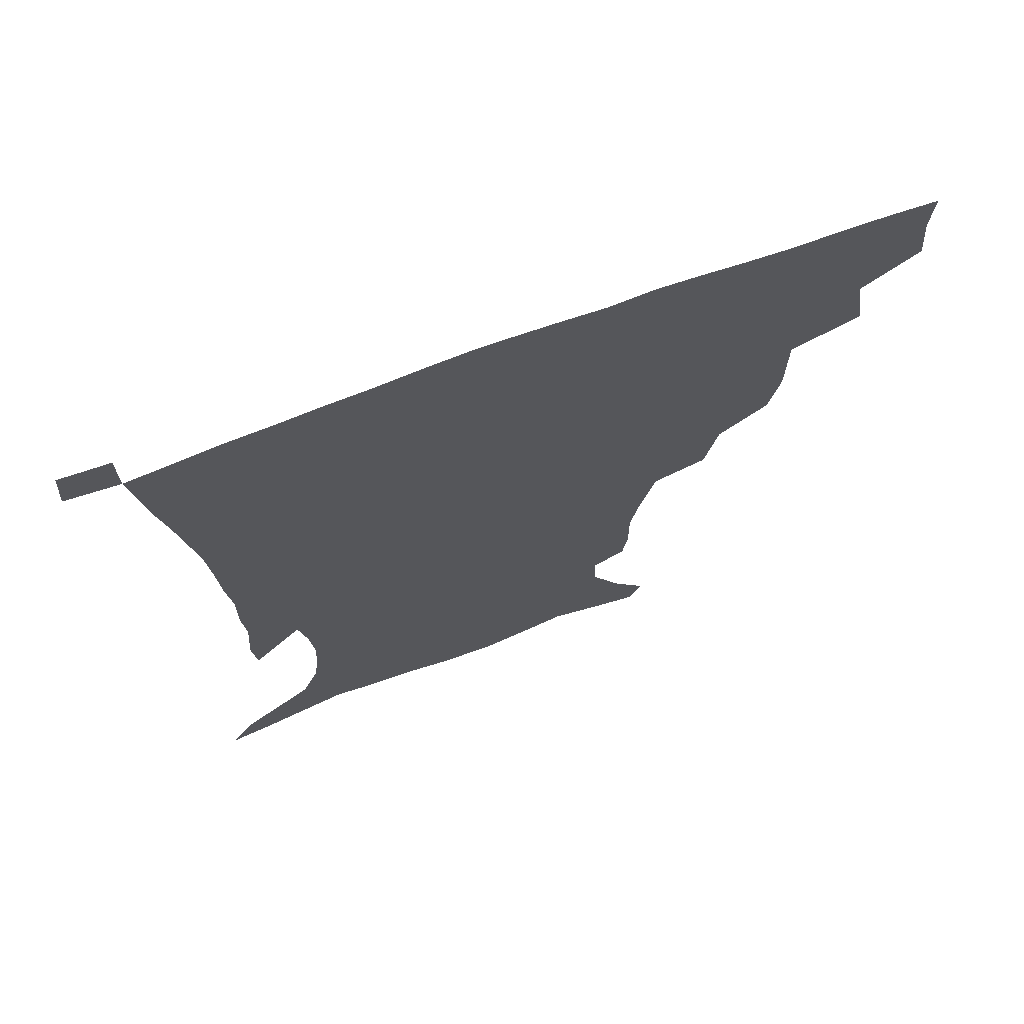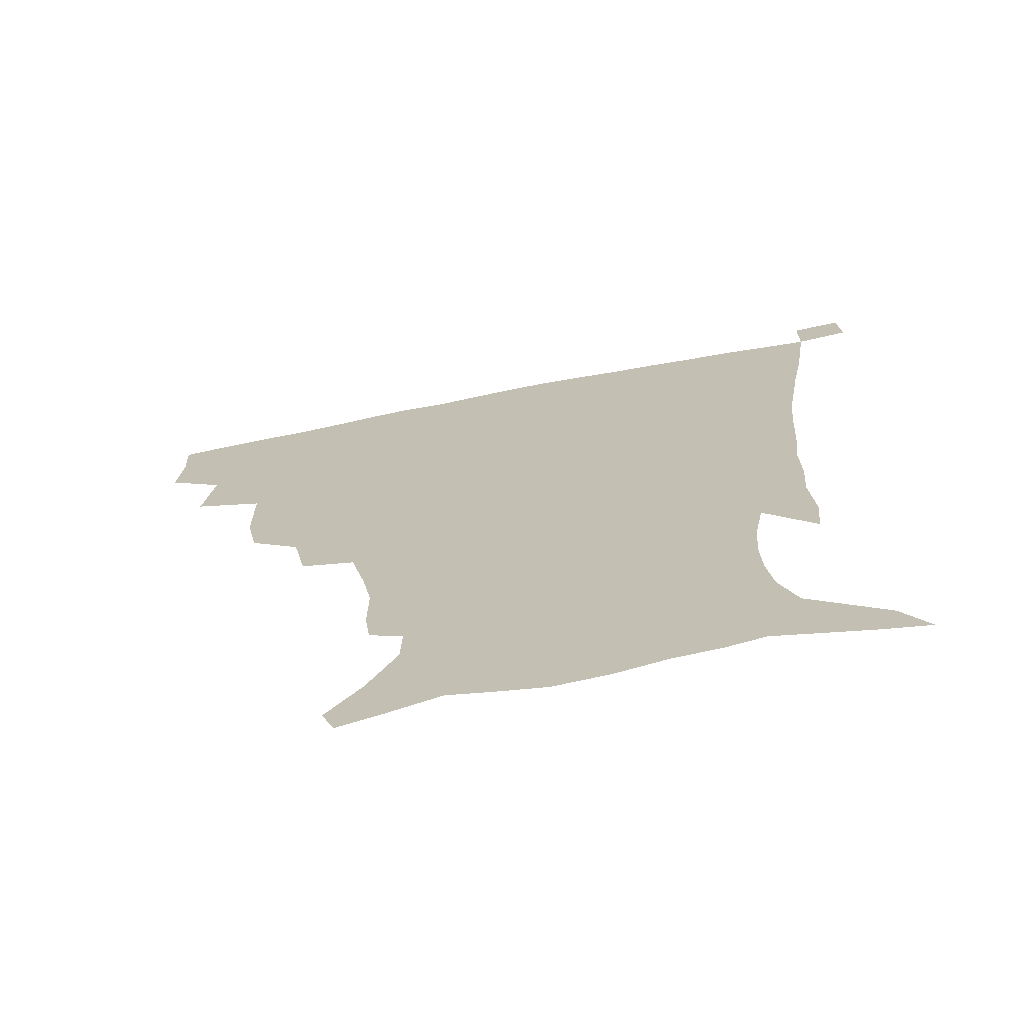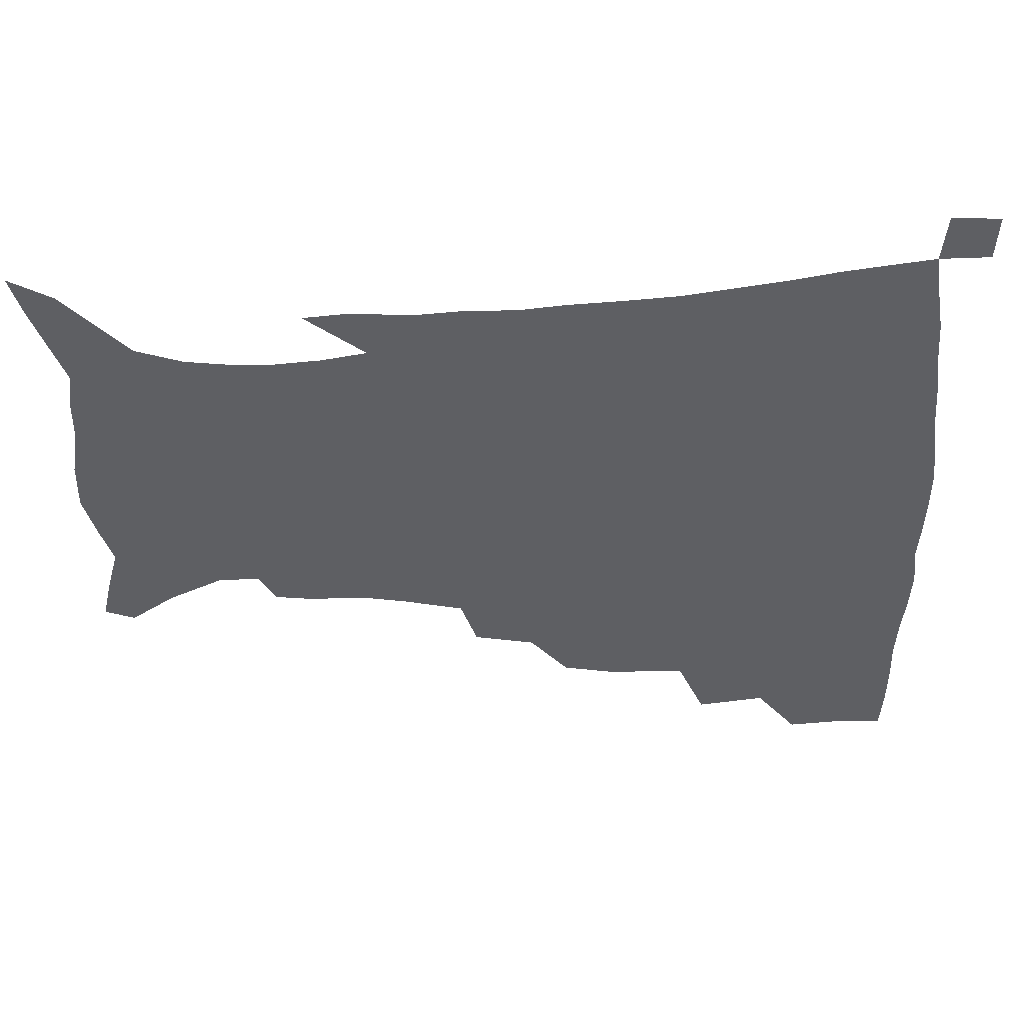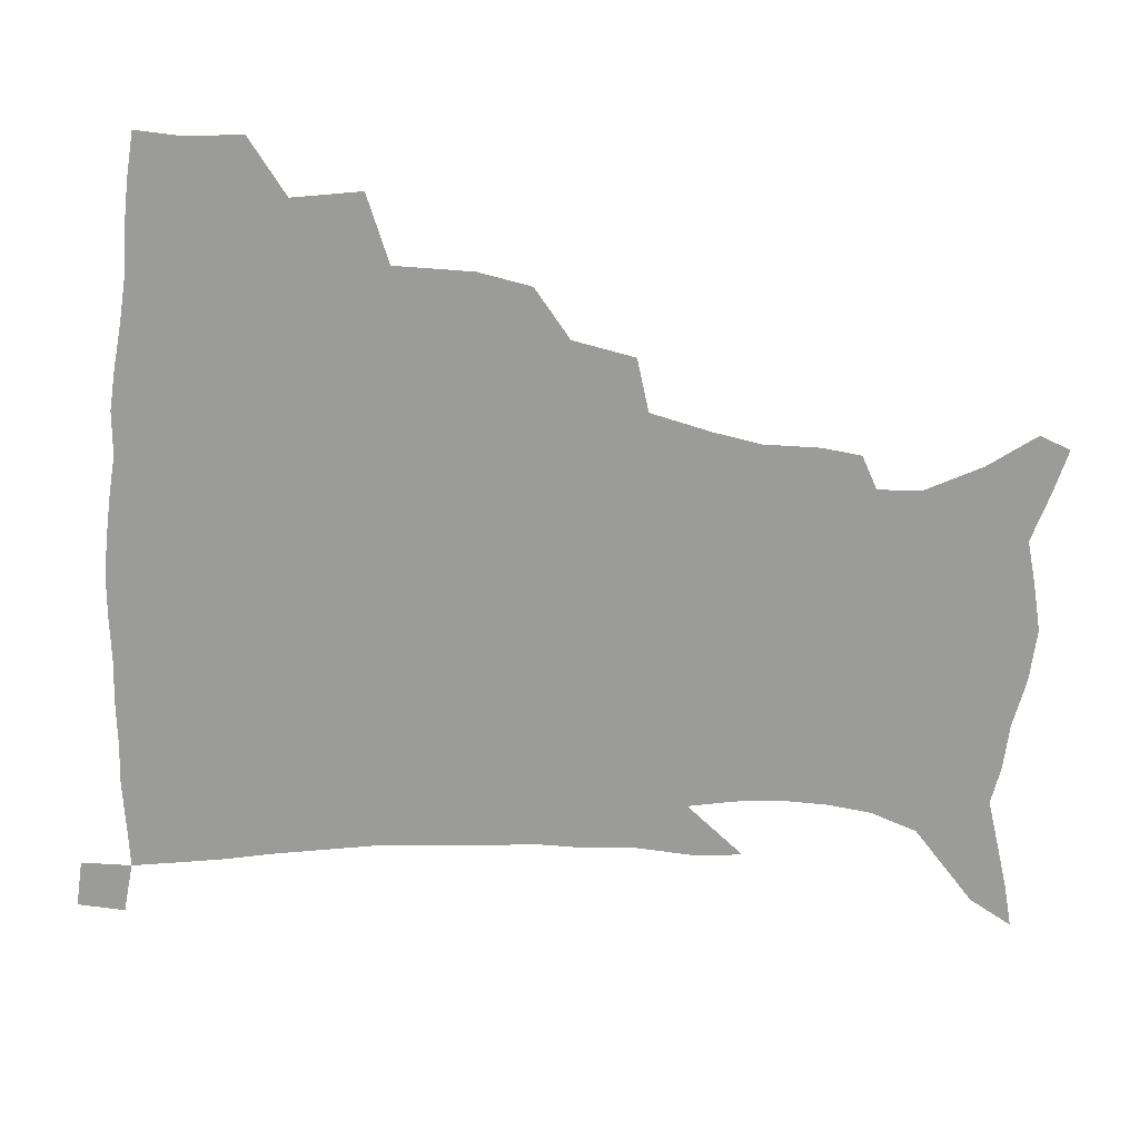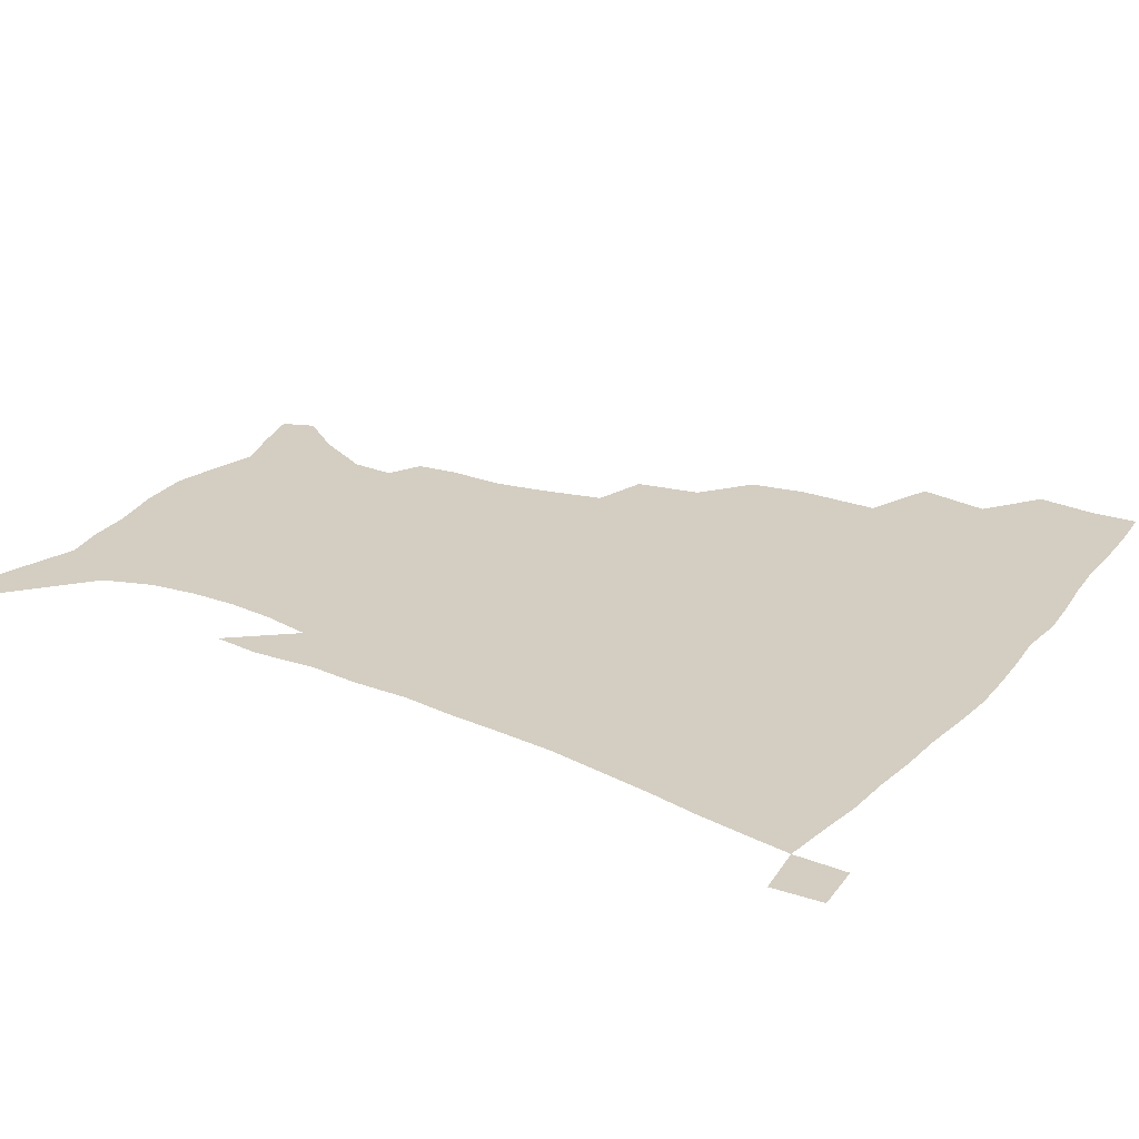
<metadata>
{"format":"obj","ext":"obj","renderer":"f3d","projection":"perspective","resolution":1024,"background":"white","views":[{"elev":70.7,"azim":159.5,"up":"+Y"},{"elev":-70.7,"azim":11.0,"up":"+Y"},{"elev":-41.4,"azim":92.2,"up":"+Z"},{"elev":-69.6,"azim":-93.9,"up":"+Z"},{"elev":25.3,"azim":121.9,"up":"+Z"}]}
</metadata>
<code>
v 435.8 399.4 0
v 437.5 418.3 0
v 436.7 434.2 0
v 450.9 362.1 0
v 454.5 385.6 0
v 453.7 402.7 0
v 453.2 419.1 0
v 452.1 435.6 0
v 477.6 308 0
v 474 326.3 0
v 473.9 353 0
v 472.5 372 0
v 471.8 389.1 0
v 469.9 404.6 0
v 468.6 420.3 0
v 467.5 436.3 0
v 498.4 273.6 0
v 494.1 295 0
v 492 318.5 0
v 490.2 338.4 0
v 490 360 0
v 488.6 376.1 0
v 487.1 391.1 0
v 485.6 406 0
v 484.4 421 0
v 483.5 436.3 0
v 526 198.6 0
v 524.2 212 0
v 524.4 231.3 0
v 521.4 247.5 0
v 516.3 268.4 0
v 511 287.6 0
v 510.1 313.5 0
v 507.7 330.2 0
v 505.4 345.8 0
v 504.5 362.9 0
v 503.2 378.1 0
v 501.7 392.5 0
v 500.3 407.1 0
v 499.3 421.9 0
v 498.4 437.5 0
v 515.4 142.5 0
v 526.9 158.7 0
v 536.6 178.2 0
v 537.1 192.8 0
v 537.2 212.7 0
v 535.5 227.8 0
v 533.8 244.9 0
v 530.4 262.4 0
v 526.8 279.6 0
v 523.7 296.7 0
v 522.7 318.7 0
v 520.9 333.9 0
v 520 350.5 0
v 518.5 364.8 0
v 517.7 379.6 0
v 516.1 393.7 0
v 515.1 408.1 0
v 514 422.5 0
v 512.9 439.3 0
v 519.6 132 0
v 531.8 149 0
v 541.7 167.2 0
v 546.5 184.8 0
v 546.9 201.7 0
v 547.7 223.9 0
v 545.8 239.1 0
v 543.4 253.4 0
v 540.4 267.5 0
v 538 285.7 0
v 536.8 305.5 0
v 535.4 321.9 0
v 534.4 337.5 0
v 533.8 353 0
v 532.9 366.9 0
v 532.5 381.1 0
v 530.9 394.8 0
v 529.7 409.1 0
v 528.5 424.3 0
v 527.2 440.4 0
v 534.4 135.9 0
v 547.7 155.9 0
v 555.9 177.1 0
v 557 192.1 0
v 557.2 208 0
v 557.3 230.5 0
v 555.9 245.1 0
v 554.2 261.7 0
v 551.7 274.5 0
v 550.1 291.7 0
v 549.3 309.8 0
v 548.4 325.2 0
v 548 340.5 0
v 547.3 354.7 0
v 547 368.7 0
v 546.1 381.9 0
v 545.3 395.4 0
v 545 409.2 0
v 543.7 423.7 0
v 542.3 439.4 0
v 551.6 141.3 0
v 562.7 162.4 0
v 566.1 178.8 0
v 567.1 195.5 0
v 568 215.8 0
v 567.2 231.6 0
v 566 248.8 0
v 564.7 263.9 0
v 563.1 279.4 0
v 562.3 296.5 0
v 561.8 313 0
v 560.8 325.7 0
v 560.9 342.1 0
v 560.9 356.4 0
v 560.6 369.5 0
v 559.7 382.3 0
v 559.7 395.9 0
v 559.2 409.6 0
v 558 424 0
v 556.3 440.7 0
v 566 137.5 0
v 575.1 164 0
v 577.6 183.5 0
v 577.6 196.8 0
v 577.8 217.7 0
v 577.6 233.6 0
v 576.5 249 0
v 575.6 264.8 0
v 574.5 279.1 0
v 573.9 295.8 0
v 573.6 313.5 0
v 574 329.7 0
v 573.6 342.3 0
v 573.7 356.5 0
v 574.1 370.1 0
v 573.9 382.9 0
v 574.2 396.3 0
v 573.7 409.6 0
v 571.9 425.1 0
v 570.1 441.5 0
v 582.4 133.8 0
v 587.3 164.1 0
v 588.2 184 0
v 588.7 204.1 0
v 588.4 219.7 0
v 588.1 238 0
v 587.4 251.7 0
v 586.8 269.5 0
v 586.7 283.7 0
v 586 298.8 0
v 586 315.7 0
v 586.1 330.4 0
v 586.6 343.9 0
v 587 358.3 0
v 587.2 370 0
v 588.2 383.8 0
v 588 396.6 0
v 587.6 409.7 0
v 585.9 425.6 0
v 584 441.9 0
v 600.3 135.1 0
v 599.8 163 0
v 599.3 183.8 0
v 599.2 200.7 0
v 598.9 218 0
v 598.4 235.7 0
v 598 252.9 0
v 598.2 266.7 0
v 597.6 285.5 0
v 597.9 299.2 0
v 597.9 315.3 0
v 598.5 328.1 0
v 599 344 0
v 599.6 357 0
v 600.9 371.3 0
v 601.5 384.1 0
v 601.7 396.8 0
v 601.2 410.8 0
v 600.1 425.6 0
v 598.7 440.9 0
v 617.6 138.6 0
v 613.3 159.8 0
v 610.3 182.6 0
v 609.3 200.2 0
v 609.1 218.4 0
v 608.8 236.2 0
v 608.9 250.5 0
v 609.1 267.1 0
v 609.1 282.4 0
v 609.3 298.3 0
v 609.6 313.7 0
v 610.7 330.6 0
v 611.4 343.2 0
v 612.3 356 0
v 613.4 370.7 0
v 614.4 383.8 0
v 615.3 396.6 0
v 616.3 409.9 0
v 615.8 424 0
v 614.3 439.3 0
v 632.9 139.6 0
v 625.5 160.6 0
v 622.6 177 0
v 619.8 197 0
v 618.7 219 0
v 618.9 235.3 0
v 619.6 249.1 0
v 619.8 266.9 0
v 621 278.8 0
v 621 295.1 0
v 621.6 310 0
v 621.8 329.3 0
v 623.3 343.2 0
v 624.8 355.3 0
v 626.1 369 0
v 627.5 382.4 0
v 628.9 395.8 0
v 630.5 409.3 0
v 630.3 423.2 0
v 629.1 438.6 0
v 646 142.1 0
v 638.3 158.7 0
v 632.2 178.7 0
v 630.2 194.1 0
v 629.1 212.7 0
v 629.3 229.7 0
v 630.9 243.1 0
v 630.9 261.5 0
v 631.6 277.2 0
v 632.2 292.8 0
v 633.1 308.3 0
v 634.4 322.9 0
v 635 340 0
v 637.1 352.8 0
v 638.7 367 0
v 640.4 382.1 0
v 642.2 394.6 0
v 643.8 408.6 0
v 644.8 422 0
v 644.5 437.2 0
v 662.1 137.3 0
v 651.8 155.2 0
v 644.4 173.4 0
v 641 188.9 0
v 638.8 208.5 0
v 639.4 223 0
v 641 238 0
v 642 255.7 0
v 642.5 272.6 0
v 643.9 286.8 0
v 644.1 304.5 0
v 646 318.1 0
v 646.9 335.1 0
v 649.1 349.4 0
v 651.3 363.4 0
v 653.1 379.3 0
v 655.4 393.3 0
v 657.3 407.2 0
v 658.8 421 0
v 659.2 436.5 0
v 677.3 132.7 0
v 666.6 150 0
v 658.4 165.8 0
v 652.6 182 0
v 650.6 197 0
v 650.1 212.6 0
v 651.5 228.5 0
v 654.3 244.4 0
v 655.5 260.8 0
v 655.8 278.4 0
v 656.3 295.6 0
v 657.6 311.3 0
v 660.7 324.5 0
v 661.1 344 0
v 663.3 360 0
v 665.2 376.9 0
v 668.7 390.2 0
v 670.9 405.3 0
v 672.9 419.7 0
v 674.6 434.4 0
v 691.9 129.2 0
v 683.3 144 0
v 671.3 224.1 0
v 672.8 239.9 0
v 671.2 261 0
v 672.4 277.1 0
v 672.2 296.1 0
v 673.9 312.2 0
v 675 330.9 0
v 676.5 349.9 0
v 679.2 367.3 0
v 682.1 385.4 0
v 685.2 401.5 0
v 687.5 417.5 0
v 689.7 432.6 0
v 689.7 449.9 0
v 707.1 434.8 0
v 706 451.1 0
f 5 6 1
f 1 6 2
f 6 7 2
f 2 7 3
f 7 8 3
f 11 12 4
f 4 12 5
f 12 13 5
f 5 13 6
f 13 14 6
f 6 14 7
f 14 15 7
f 7 15 8
f 15 16 8
f 18 19 9
f 9 19 10
f 19 20 10
f 10 20 11
f 20 21 11
f 11 21 12
f 21 22 12
f 12 22 13
f 22 23 13
f 13 23 14
f 23 24 14
f 14 24 15
f 24 25 15
f 15 25 16
f 25 26 16
f 31 32 17
f 17 32 18
f 32 33 18
f 18 33 19
f 33 34 19
f 19 34 20
f 34 35 20
f 20 35 21
f 35 36 21
f 21 36 22
f 36 37 22
f 22 37 23
f 37 38 23
f 23 38 24
f 38 39 24
f 24 39 25
f 39 40 25
f 25 40 26
f 40 41 26
f 45 46 27
f 27 46 28
f 46 47 28
f 28 47 29
f 47 48 29
f 29 48 30
f 48 49 30
f 30 49 31
f 49 50 31
f 31 50 32
f 50 51 32
f 32 51 33
f 51 52 33
f 33 52 34
f 52 53 34
f 34 53 35
f 53 54 35
f 35 54 36
f 54 55 36
f 36 55 37
f 55 56 37
f 37 56 38
f 56 57 38
f 38 57 39
f 57 58 39
f 39 58 40
f 58 59 40
f 40 59 41
f 59 60 41
f 61 62 42
f 42 62 43
f 62 63 43
f 43 63 44
f 63 64 44
f 44 64 45
f 64 65 45
f 45 65 46
f 65 66 46
f 46 66 47
f 66 67 47
f 47 67 48
f 67 68 48
f 48 68 49
f 68 69 49
f 49 69 50
f 69 70 50
f 50 70 51
f 70 71 51
f 51 71 52
f 71 72 52
f 52 72 53
f 72 73 53
f 53 73 54
f 73 74 54
f 54 74 55
f 74 75 55
f 55 75 56
f 75 76 56
f 56 76 57
f 76 77 57
f 57 77 58
f 77 78 58
f 58 78 59
f 78 79 59
f 59 79 60
f 79 80 60
f 61 81 62
f 81 82 62
f 62 82 63
f 82 83 63
f 63 83 64
f 83 84 64
f 64 84 65
f 84 85 65
f 65 85 66
f 85 86 66
f 66 86 67
f 86 87 67
f 67 87 68
f 87 88 68
f 68 88 69
f 88 89 69
f 69 89 70
f 89 90 70
f 70 90 71
f 90 91 71
f 71 91 72
f 91 92 72
f 72 92 73
f 92 93 73
f 73 93 74
f 93 94 74
f 74 94 75
f 94 95 75
f 75 95 76
f 95 96 76
f 76 96 77
f 96 97 77
f 77 97 78
f 97 98 78
f 78 98 79
f 98 99 79
f 79 99 80
f 99 100 80
f 81 101 82
f 101 102 82
f 82 102 83
f 102 103 83
f 83 103 84
f 103 104 84
f 84 104 85
f 104 105 85
f 85 105 86
f 105 106 86
f 86 106 87
f 106 107 87
f 87 107 88
f 107 108 88
f 88 108 89
f 108 109 89
f 89 109 90
f 109 110 90
f 90 110 91
f 110 111 91
f 91 111 92
f 111 112 92
f 92 112 93
f 112 113 93
f 93 113 94
f 113 114 94
f 94 114 95
f 114 115 95
f 95 115 96
f 115 116 96
f 96 116 97
f 116 117 97
f 97 117 98
f 117 118 98
f 98 118 99
f 118 119 99
f 99 119 100
f 119 120 100
f 101 121 102
f 121 122 102
f 102 122 103
f 122 123 103
f 103 123 104
f 123 124 104
f 104 124 105
f 124 125 105
f 105 125 106
f 125 126 106
f 106 126 107
f 126 127 107
f 107 127 108
f 127 128 108
f 108 128 109
f 128 129 109
f 109 129 110
f 129 130 110
f 110 130 111
f 130 131 111
f 111 131 112
f 131 132 112
f 112 132 113
f 132 133 113
f 113 133 114
f 133 134 114
f 114 134 115
f 134 135 115
f 115 135 116
f 135 136 116
f 116 136 117
f 136 137 117
f 117 137 118
f 137 138 118
f 118 138 119
f 138 139 119
f 119 139 120
f 139 140 120
f 121 141 122
f 141 142 122
f 122 142 123
f 142 143 123
f 123 143 124
f 143 144 124
f 124 144 125
f 144 145 125
f 125 145 126
f 145 146 126
f 126 146 127
f 146 147 127
f 127 147 128
f 147 148 128
f 128 148 129
f 148 149 129
f 129 149 130
f 149 150 130
f 130 150 131
f 150 151 131
f 131 151 132
f 151 152 132
f 132 152 133
f 152 153 133
f 133 153 134
f 153 154 134
f 134 154 135
f 154 155 135
f 135 155 136
f 155 156 136
f 136 156 137
f 156 157 137
f 137 157 138
f 157 158 138
f 138 158 139
f 158 159 139
f 139 159 140
f 159 160 140
f 141 161 142
f 161 162 142
f 142 162 143
f 162 163 143
f 143 163 144
f 163 164 144
f 144 164 145
f 164 165 145
f 145 165 146
f 165 166 146
f 146 166 147
f 166 167 147
f 147 167 148
f 167 168 148
f 148 168 149
f 168 169 149
f 149 169 150
f 169 170 150
f 150 170 151
f 170 171 151
f 151 171 152
f 171 172 152
f 152 172 153
f 172 173 153
f 153 173 154
f 173 174 154
f 154 174 155
f 174 175 155
f 155 175 156
f 175 176 156
f 156 176 157
f 176 177 157
f 157 177 158
f 177 178 158
f 158 178 159
f 178 179 159
f 159 179 160
f 179 180 160
f 161 181 162
f 181 182 162
f 162 182 163
f 182 183 163
f 163 183 164
f 183 184 164
f 164 184 165
f 184 185 165
f 165 185 166
f 185 186 166
f 166 186 167
f 186 187 167
f 167 187 168
f 187 188 168
f 168 188 169
f 188 189 169
f 169 189 170
f 189 190 170
f 170 190 171
f 190 191 171
f 171 191 172
f 191 192 172
f 172 192 173
f 192 193 173
f 173 193 174
f 193 194 174
f 174 194 175
f 194 195 175
f 175 195 176
f 195 196 176
f 176 196 177
f 196 197 177
f 177 197 178
f 197 198 178
f 178 198 179
f 198 199 179
f 179 199 180
f 199 200 180
f 181 201 182
f 201 202 182
f 182 202 183
f 202 203 183
f 183 203 184
f 203 204 184
f 184 204 185
f 204 205 185
f 185 205 186
f 205 206 186
f 186 206 187
f 206 207 187
f 187 207 188
f 207 208 188
f 188 208 189
f 208 209 189
f 189 209 190
f 209 210 190
f 190 210 191
f 210 211 191
f 191 211 192
f 211 212 192
f 192 212 193
f 212 213 193
f 193 213 194
f 213 214 194
f 194 214 195
f 214 215 195
f 195 215 196
f 215 216 196
f 196 216 197
f 216 217 197
f 197 217 198
f 217 218 198
f 198 218 199
f 218 219 199
f 199 219 200
f 219 220 200
f 201 221 202
f 221 222 202
f 202 222 203
f 222 223 203
f 203 223 204
f 223 224 204
f 204 224 205
f 224 225 205
f 205 225 206
f 225 226 206
f 206 226 207
f 226 227 207
f 207 227 208
f 227 228 208
f 208 228 209
f 228 229 209
f 209 229 210
f 229 230 210
f 210 230 211
f 230 231 211
f 211 231 212
f 231 232 212
f 212 232 213
f 232 233 213
f 213 233 214
f 233 234 214
f 214 234 215
f 234 235 215
f 215 235 216
f 235 236 216
f 216 236 217
f 236 237 217
f 217 237 218
f 237 238 218
f 218 238 219
f 238 239 219
f 219 239 220
f 239 240 220
f 221 241 222
f 241 242 222
f 222 242 223
f 242 243 223
f 223 243 224
f 243 244 224
f 224 244 225
f 244 245 225
f 225 245 226
f 245 246 226
f 226 246 227
f 246 247 227
f 227 247 228
f 247 248 228
f 228 248 229
f 248 249 229
f 229 249 230
f 249 250 230
f 230 250 231
f 250 251 231
f 231 251 232
f 251 252 232
f 232 252 233
f 252 253 233
f 233 253 234
f 253 254 234
f 234 254 235
f 254 255 235
f 235 255 236
f 255 256 236
f 236 256 237
f 256 257 237
f 237 257 238
f 257 258 238
f 238 258 239
f 258 259 239
f 239 259 240
f 259 260 240
f 241 261 242
f 261 262 242
f 242 262 243
f 262 263 243
f 243 263 244
f 263 264 244
f 244 264 245
f 264 265 245
f 245 265 246
f 265 266 246
f 246 266 247
f 266 267 247
f 247 267 248
f 267 268 248
f 248 268 249
f 268 269 249
f 249 269 250
f 269 270 250
f 250 270 251
f 270 271 251
f 251 271 252
f 271 272 252
f 252 272 253
f 272 273 253
f 253 273 254
f 273 274 254
f 254 274 255
f 274 275 255
f 255 275 256
f 275 276 256
f 256 276 257
f 276 277 257
f 257 277 258
f 277 278 258
f 258 278 259
f 278 279 259
f 259 279 260
f 279 280 260
f 261 281 262
f 281 282 262
f 262 282 263
f 268 283 269
f 283 284 269
f 269 284 270
f 284 285 270
f 270 285 271
f 285 286 271
f 271 286 272
f 286 287 272
f 272 287 273
f 287 288 273
f 273 288 274
f 288 289 274
f 274 289 275
f 289 290 275
f 275 290 276
f 290 291 276
f 276 291 277
f 291 292 277
f 277 292 278
f 292 293 278
f 278 293 279
f 293 294 279
f 279 294 280
f 294 295 280
f 295 297 296
f 297 298 296

</code>
